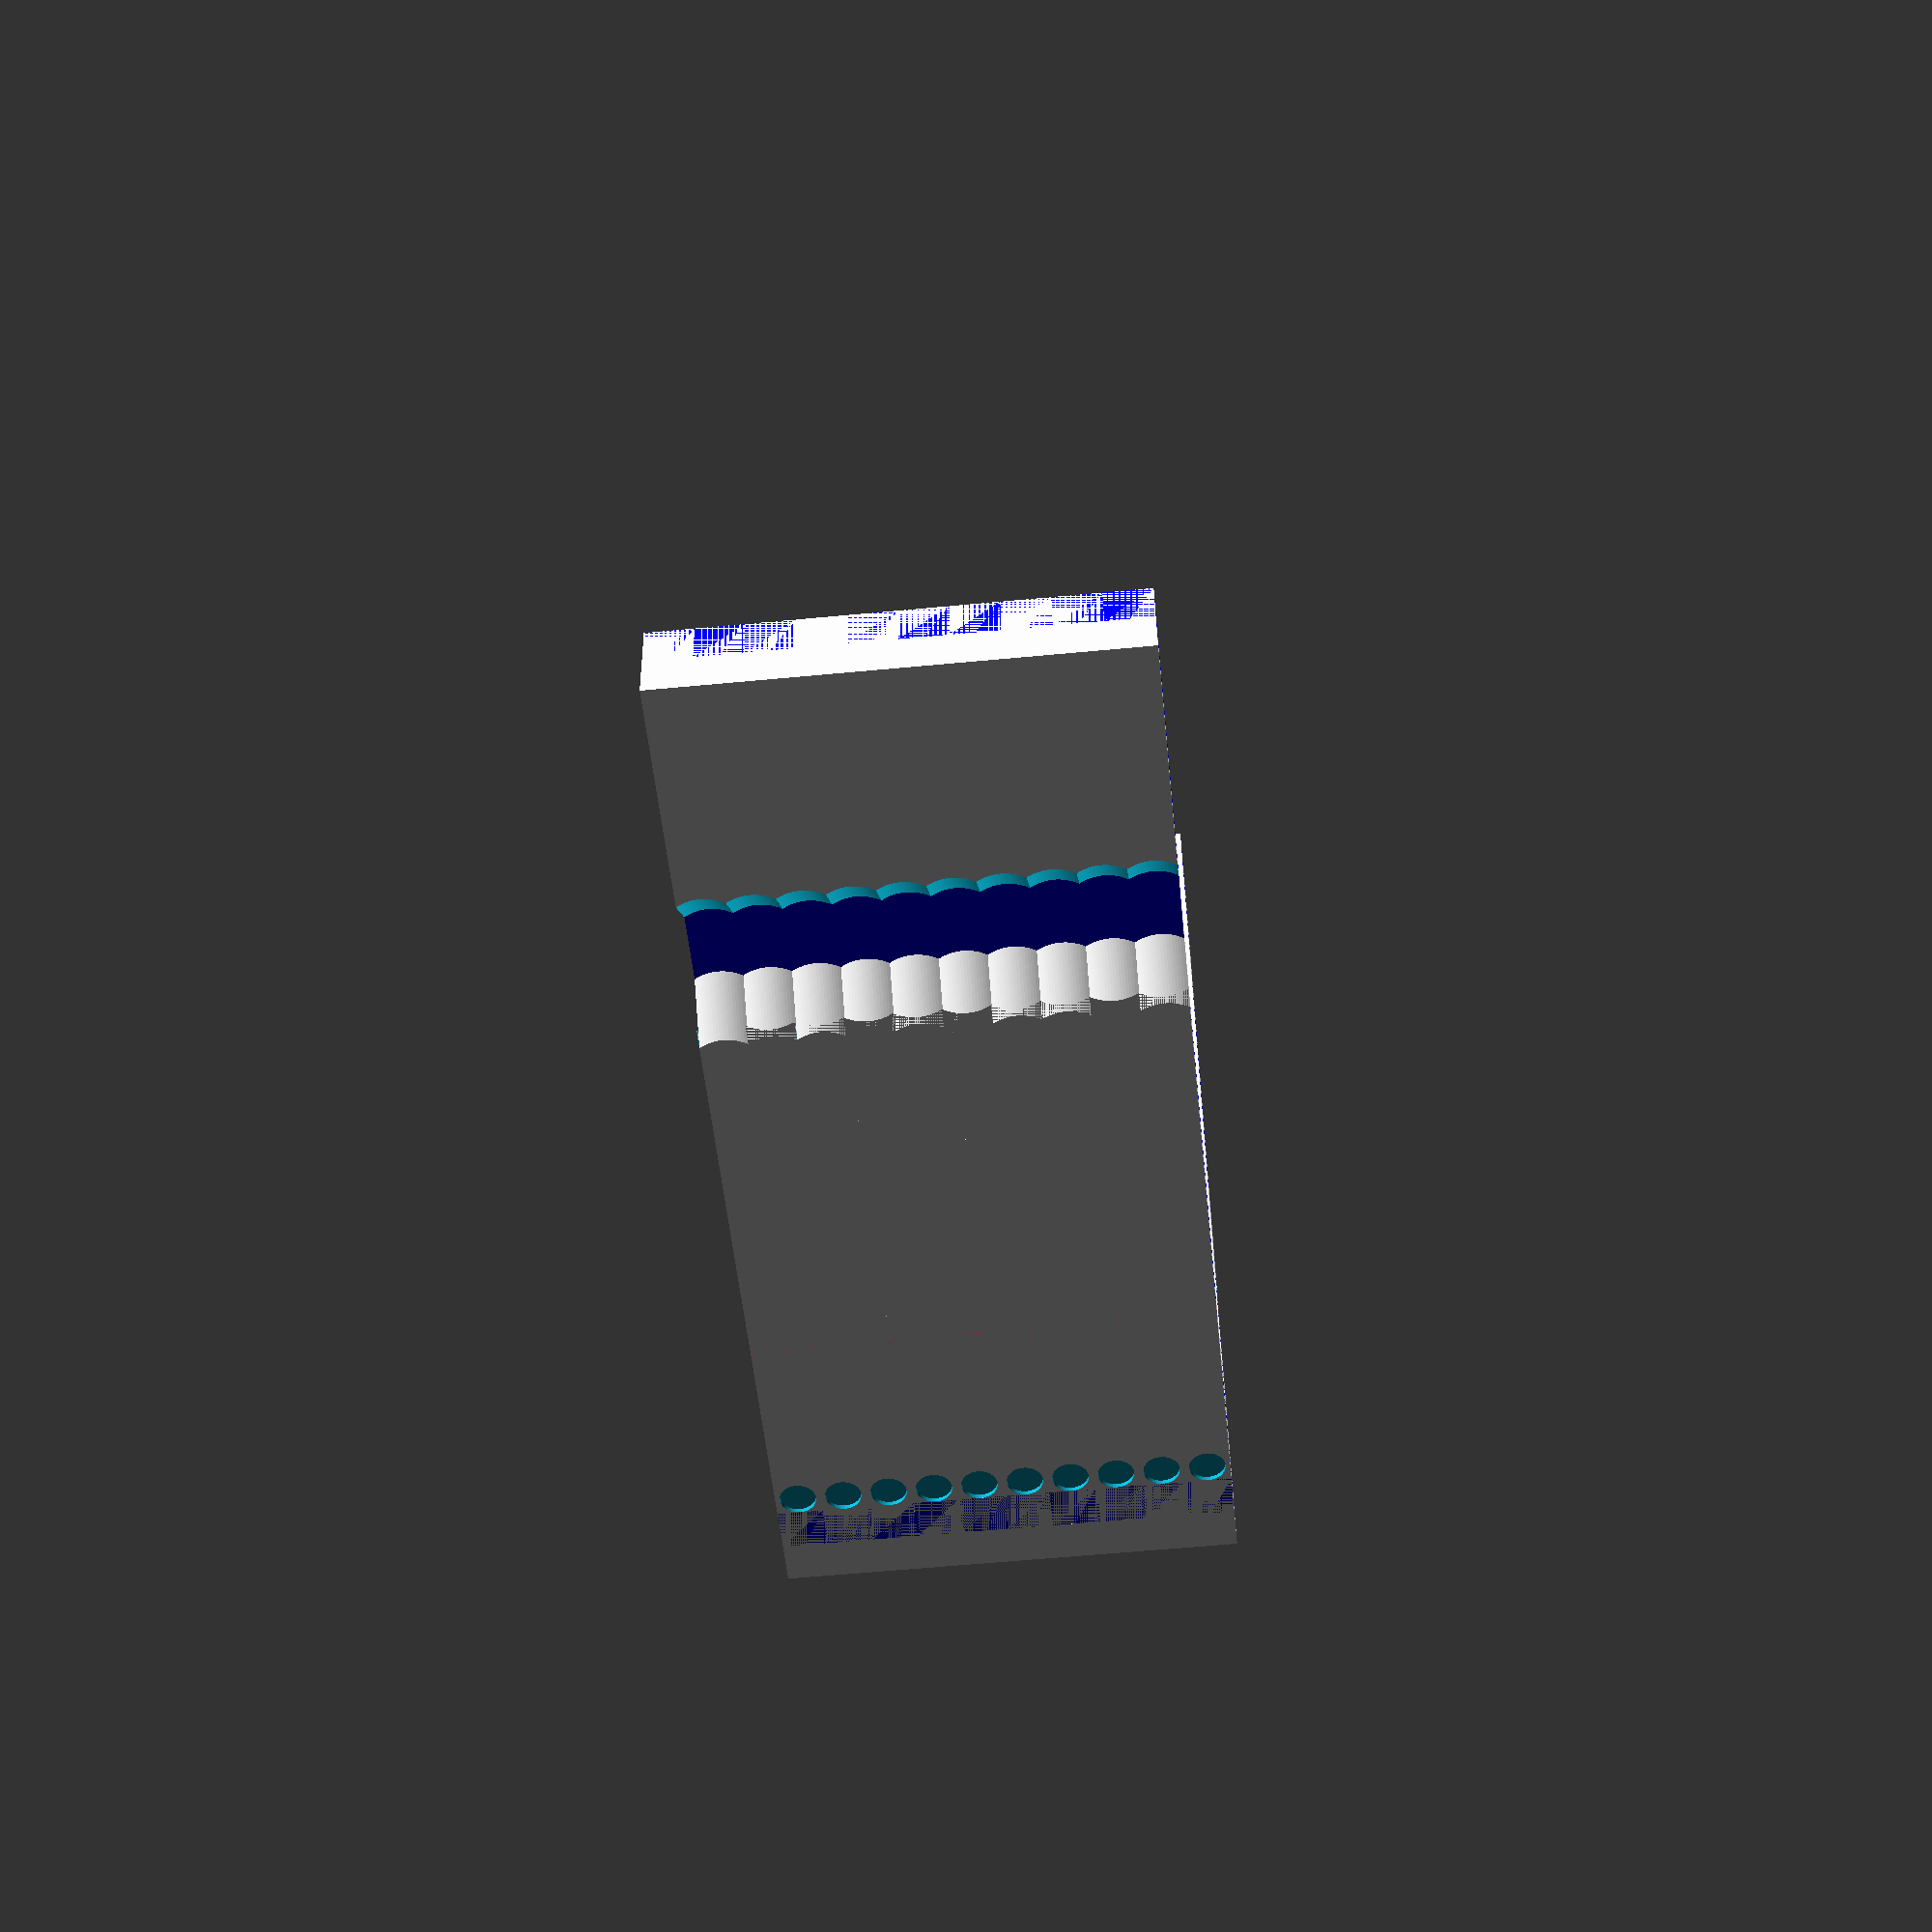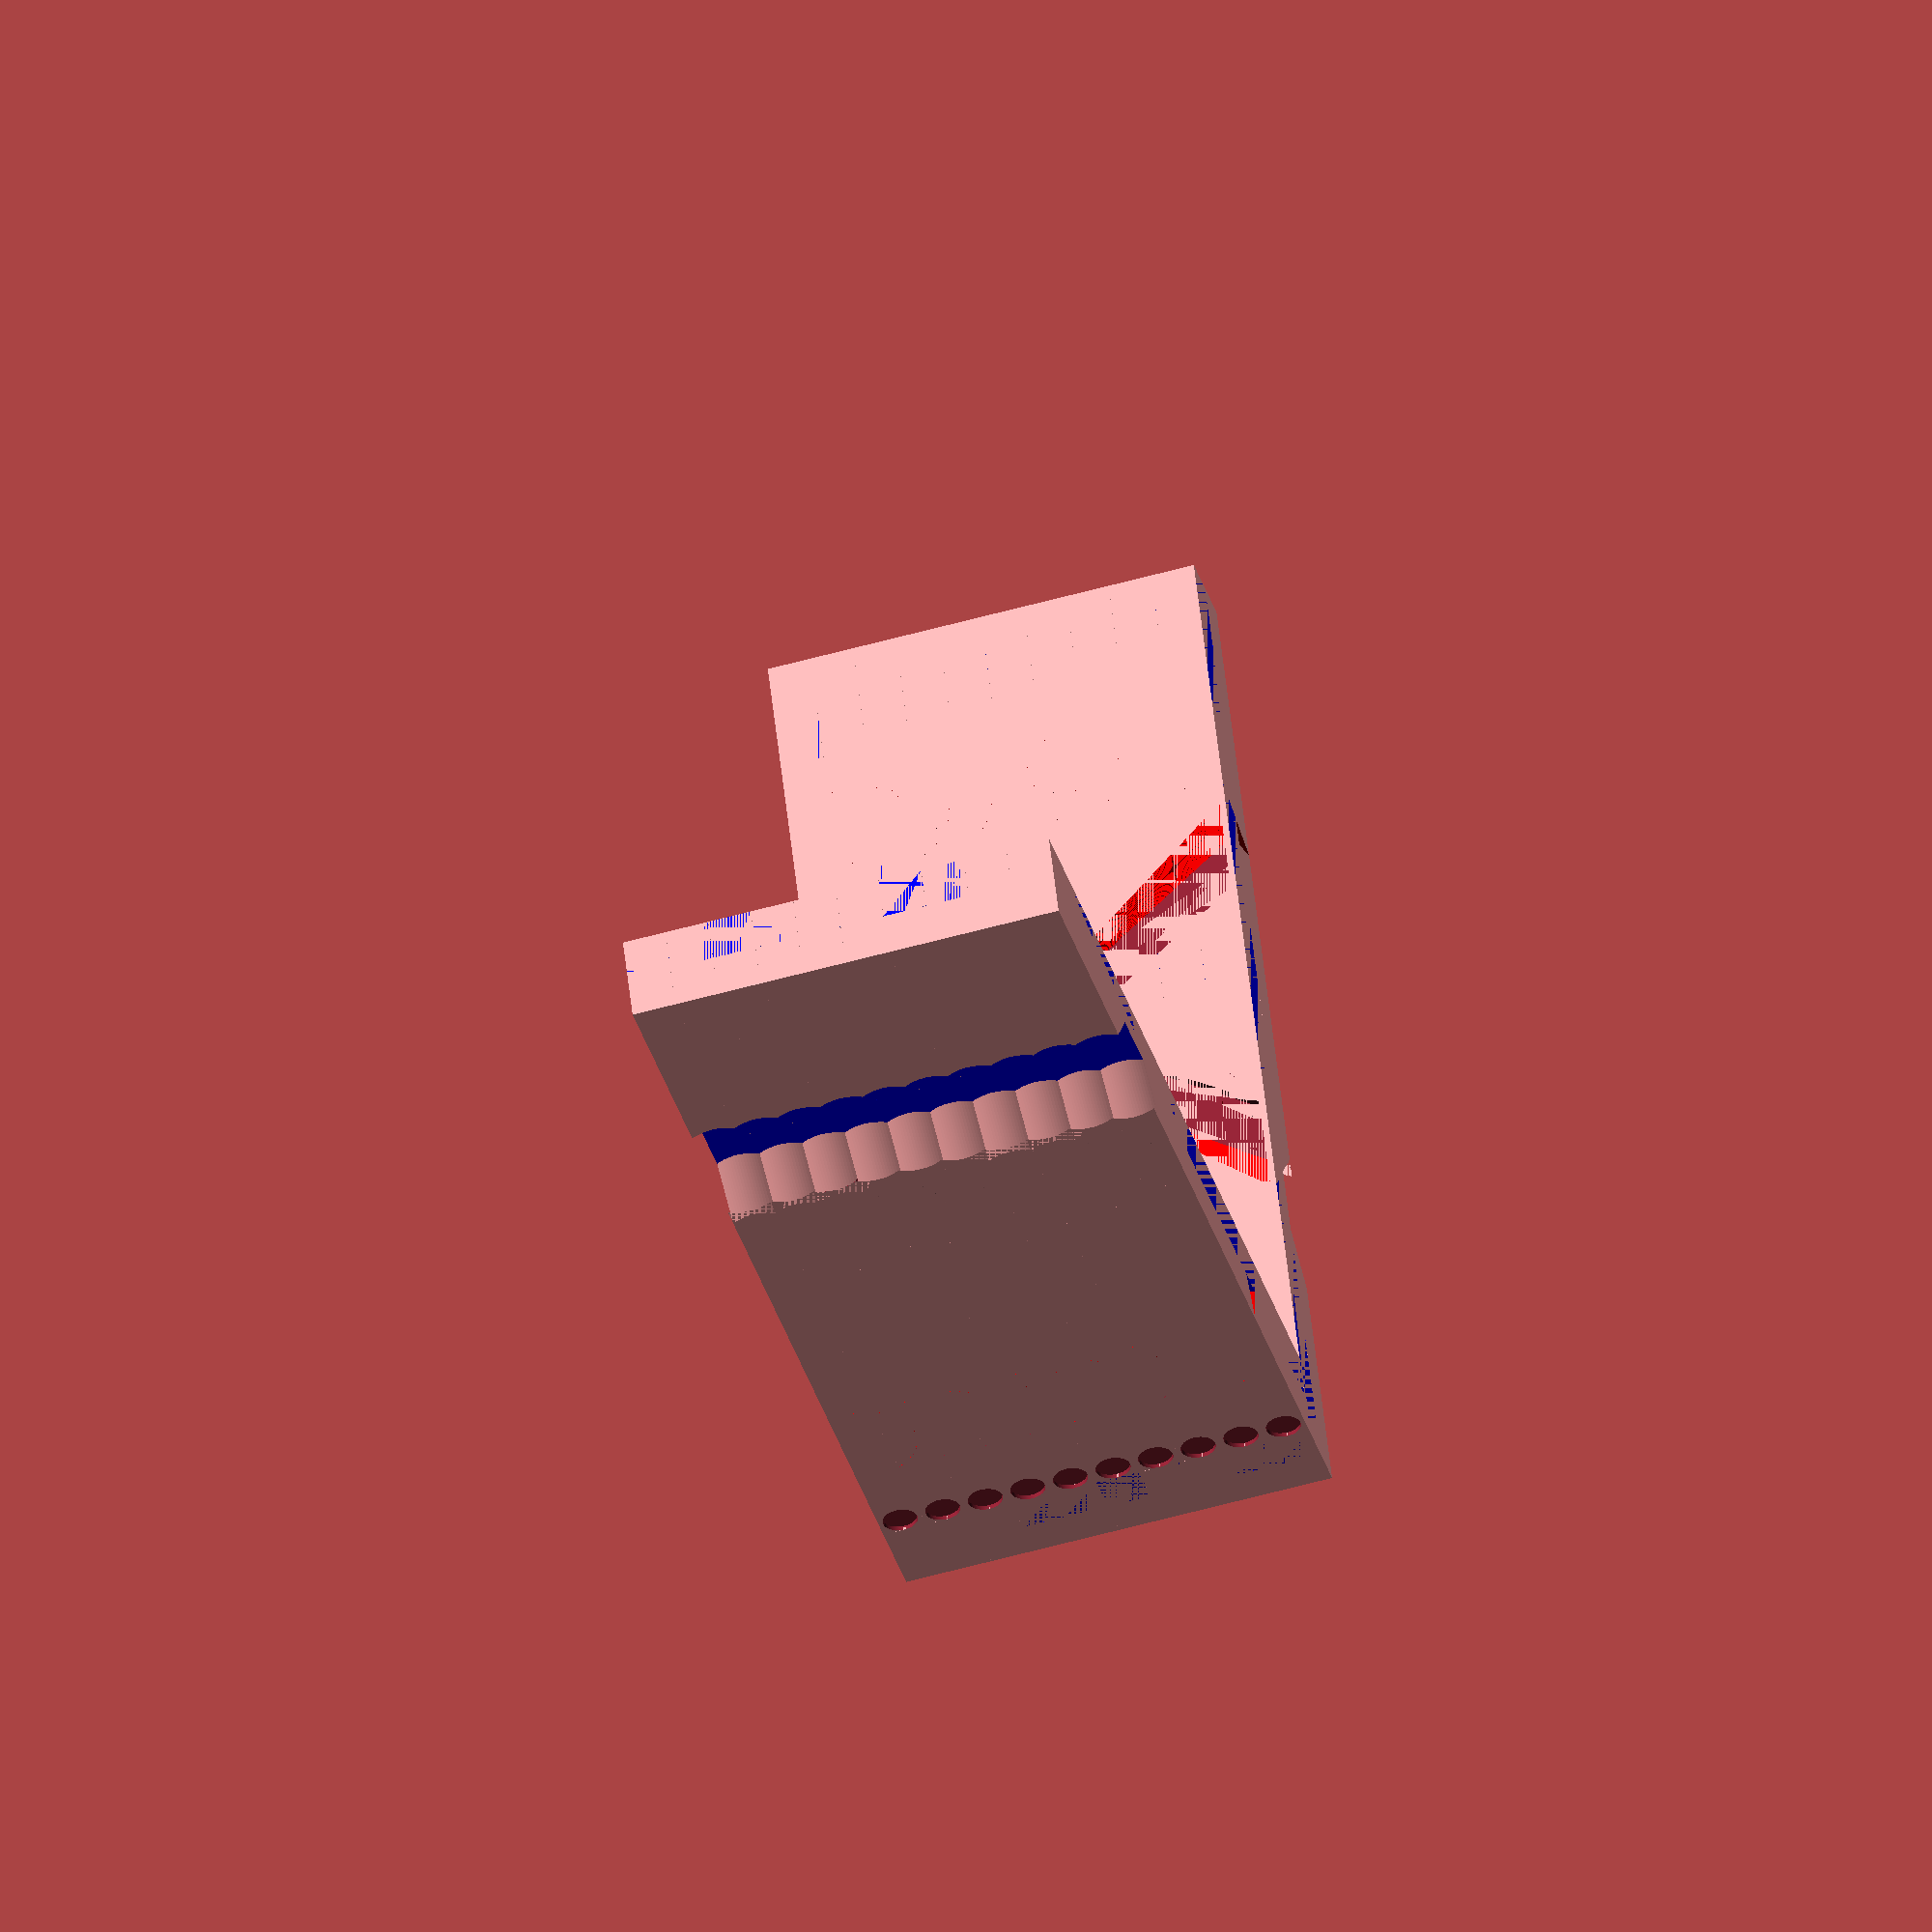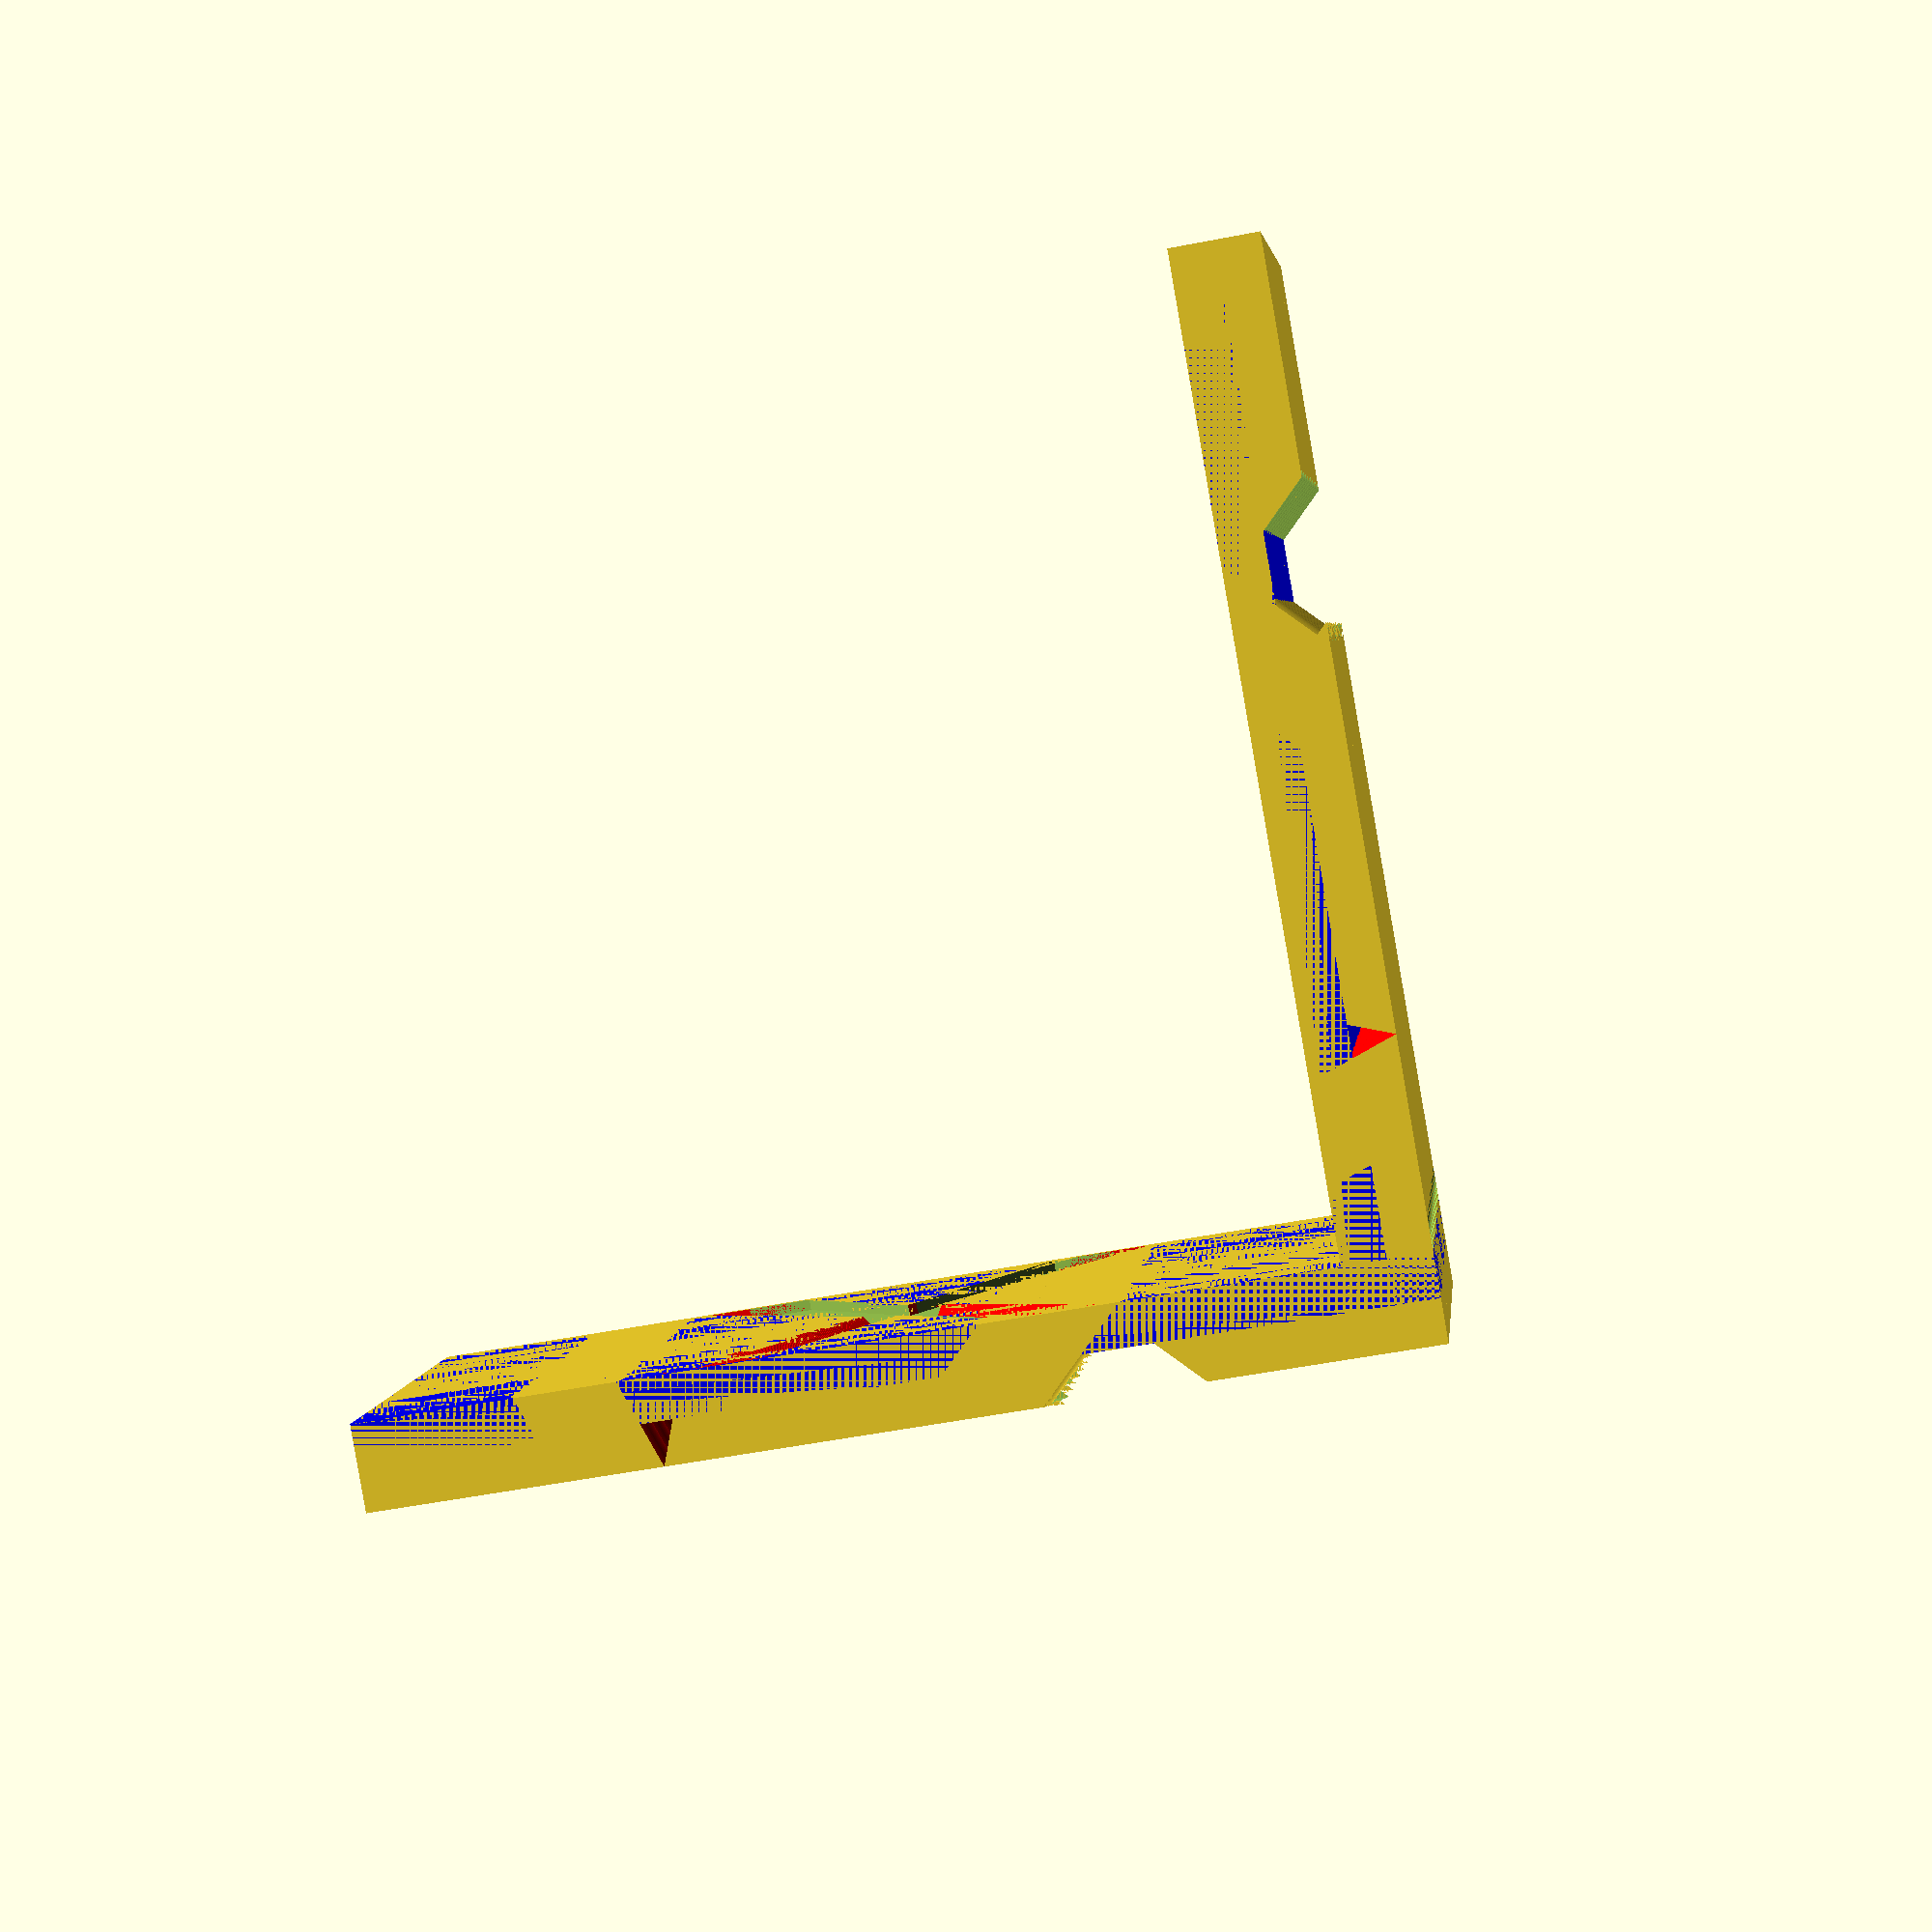
<openscad>
//-------------------------------------------------------
// AccelerationTower
// Accleration & Riging test Part
// 5@xes 16/01/2021
// -------------------------------------------------------
// Test model based on the Klipper Documentation articles
//  https://www.klipper3d.org/Resonance_Compensation.html
//--------------------------------------------------------

$fn = 120;
font = "Arial:style=Regular";
length = 120;
thickness= 10;
height = 5;
step =9;

size = 4;
gap=0.1;
pocket = 12;

dec = 4;

radius=height+1;

letter_size=height*(step+1)+1;
letter_height=thickness/8;

translate([-length/2,-length/2,0]) Shape();


module Shape() {
 difference() {
union() {
    OneSide();
    translate([0,length,0]) rotate([0,0,270]) OneSide();

}
    translate([length/2,thickness-letter_height,letter_size/2-1]) rotate([90,0,180])letter("Y");
    translate([thickness-letter_height,length/2,letter_size/2-1]) rotate([90,0,90])letter("X");
}

}

module letter(Txt) {
  color("Red")
  linear_extrude(height = letter_height, scale=[1.2,1]) {
    text(Txt, size = letter_size, font = font, halign = "center", valign = "center");
  }
  linear_extrude(height = letter_height) {
    text(Txt, size = letter_size, font = font, halign = "center", valign = "center");
  }
}

module OneSide() {
    for (a =[0:step]) translate([0,0,height*a]) OneStep();
}

module OneStep() {
    Rad=radius+gap*0.5;
    difference() {
    intersection() {
    union() {

        difference() {
            cube([length,thickness/2,height], center =false);
            translate([length/3-radius*2.025,0,height/2]) rotate([90,0,-20]) cylinder(thickness*5,Rad,Rad,center = true);
            translate([2*length/3+radius,0,height/2]) rotate([90,0,45]) cylinder(thickness*5,Rad,Rad,center = true);
            translate([2*length/3-pocket/2,0,0]) cube([pocket,thickness/2,height],center = false);

        }
        color("red",1.0)
        translate([length/3-(gap+radius*2),0,height/2]) rotate([90,0,20]) cylinder(thickness*5,radius,radius,center = true);
        cube([length/5,thickness/2,height], center =false);
        translate([length/2*3,0,height/2]) rotate([90,0,-45]) cylinder(thickness*5,radius,radius,center = true);
        color("blue",1.0)
        translate([0,thickness/2,0]) cube([length,thickness/2,height], center = false);
        translate([length/3*2-pocket+gap,0,height/2]) rotate([90,0,-45]) cylinder(thickness*5,radius,radius,center = true);
    }
    cube([length,thickness,height], center =false);
    }
    translate([length/10,-height+0.5,height/2]) rotate([90,0,0]) cylinder(thickness,height/2.5,height/2.5,center = true);
}
            
}




                
</openscad>
<views>
elev=239.2 azim=186.8 roll=84.4 proj=p view=wireframe
elev=57.2 azim=22.9 roll=106.2 proj=o view=solid
elev=356.1 azim=260.1 roll=6.2 proj=p view=wireframe
</views>
